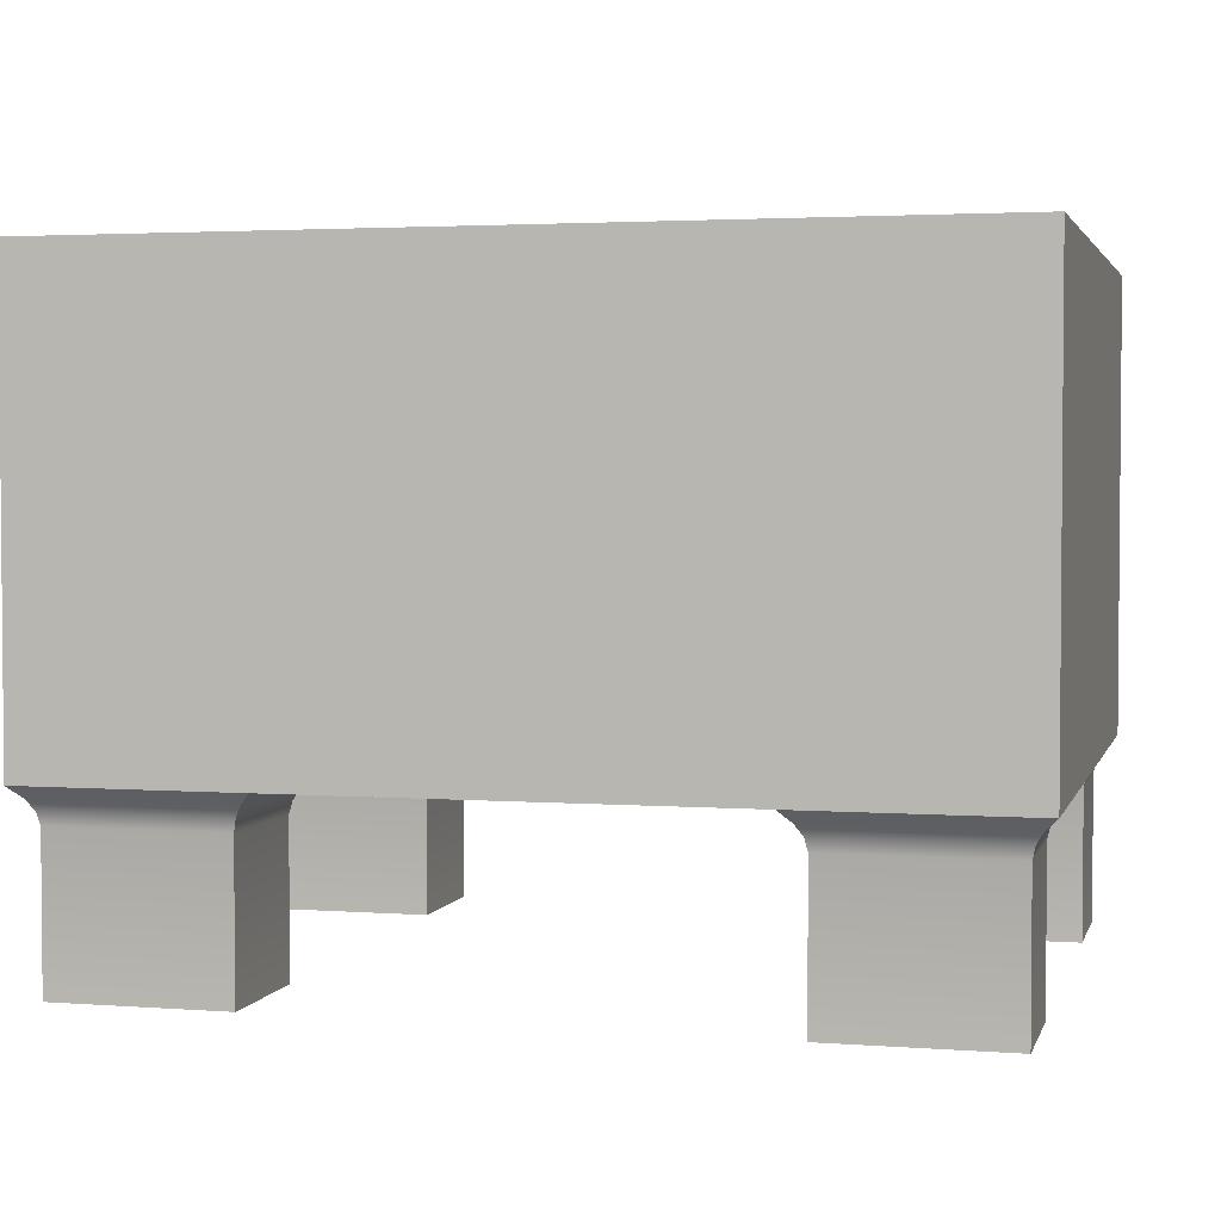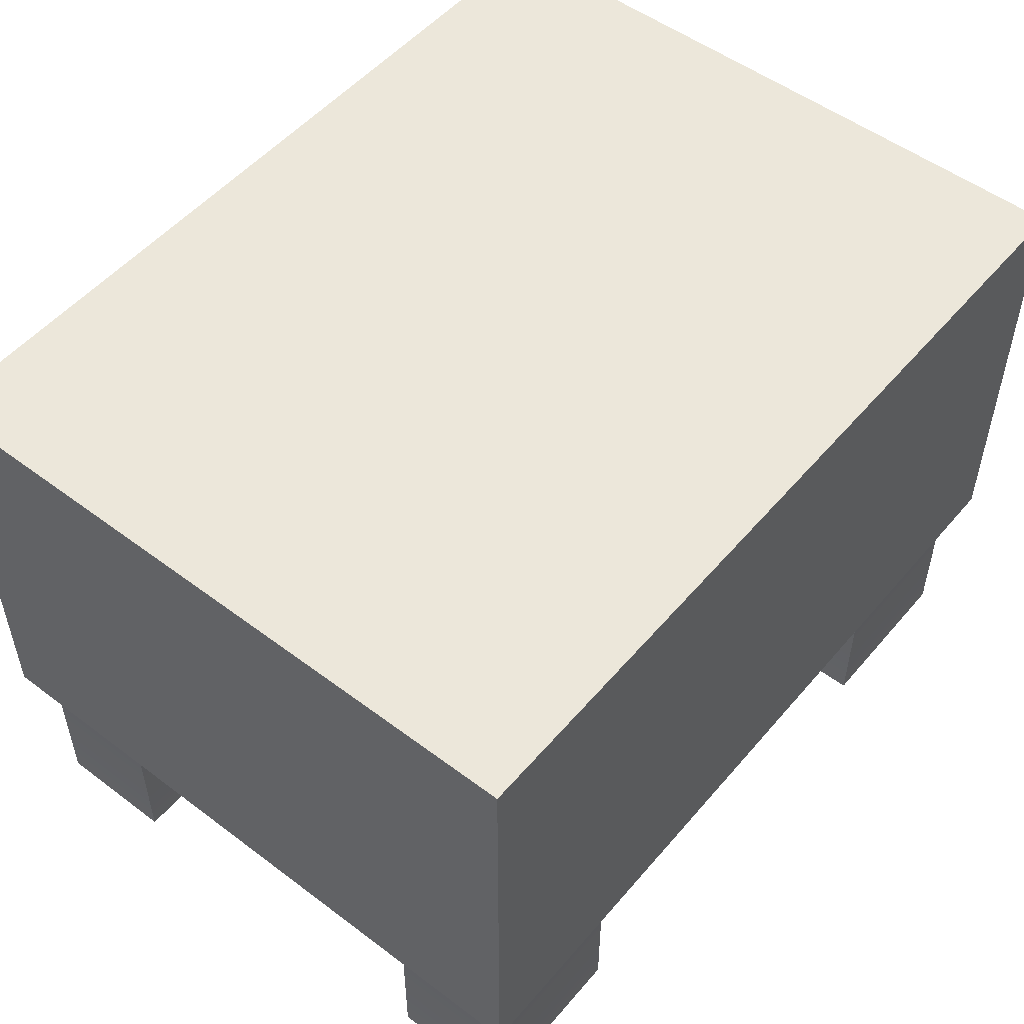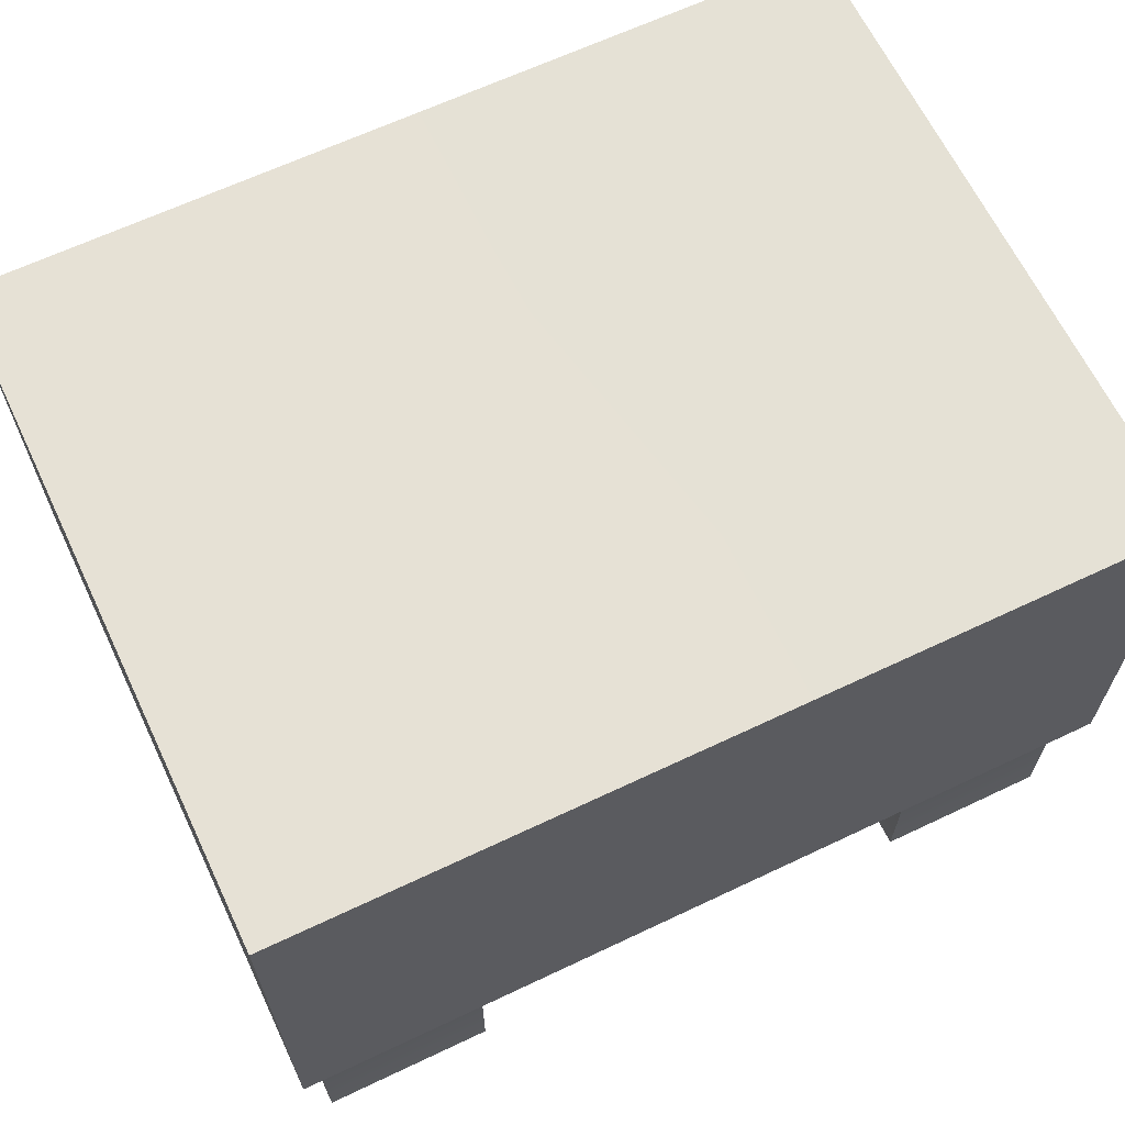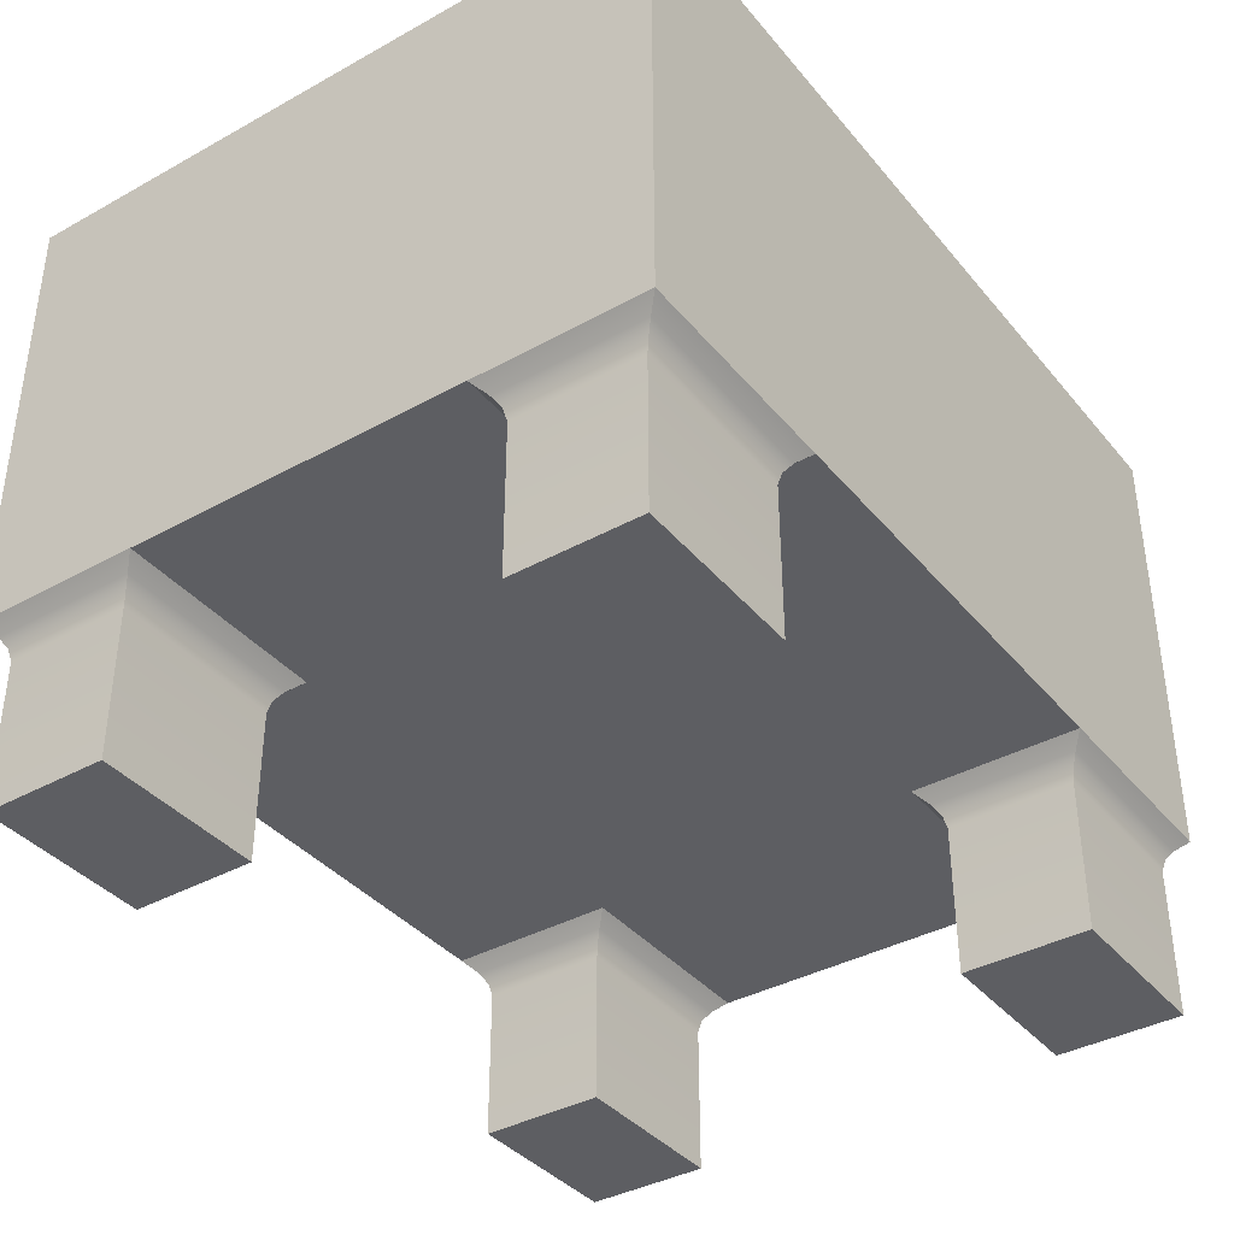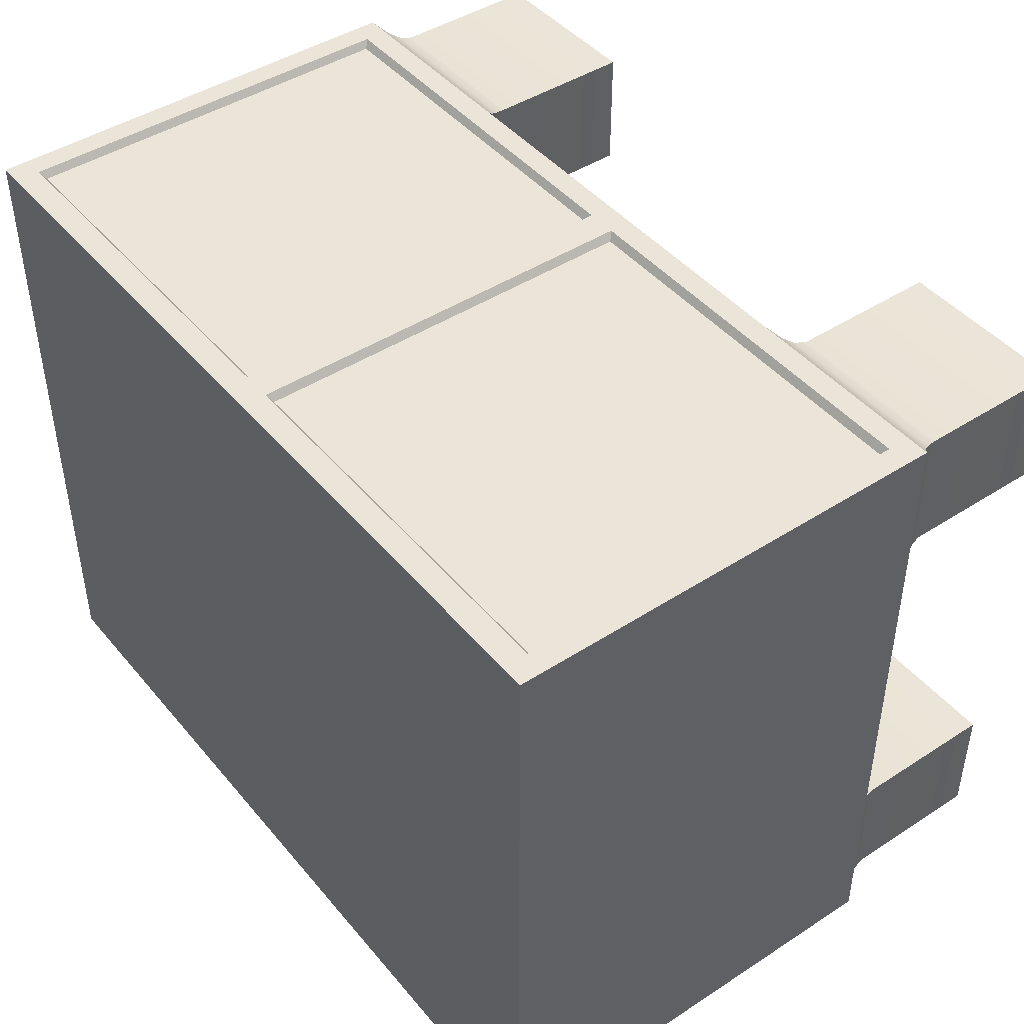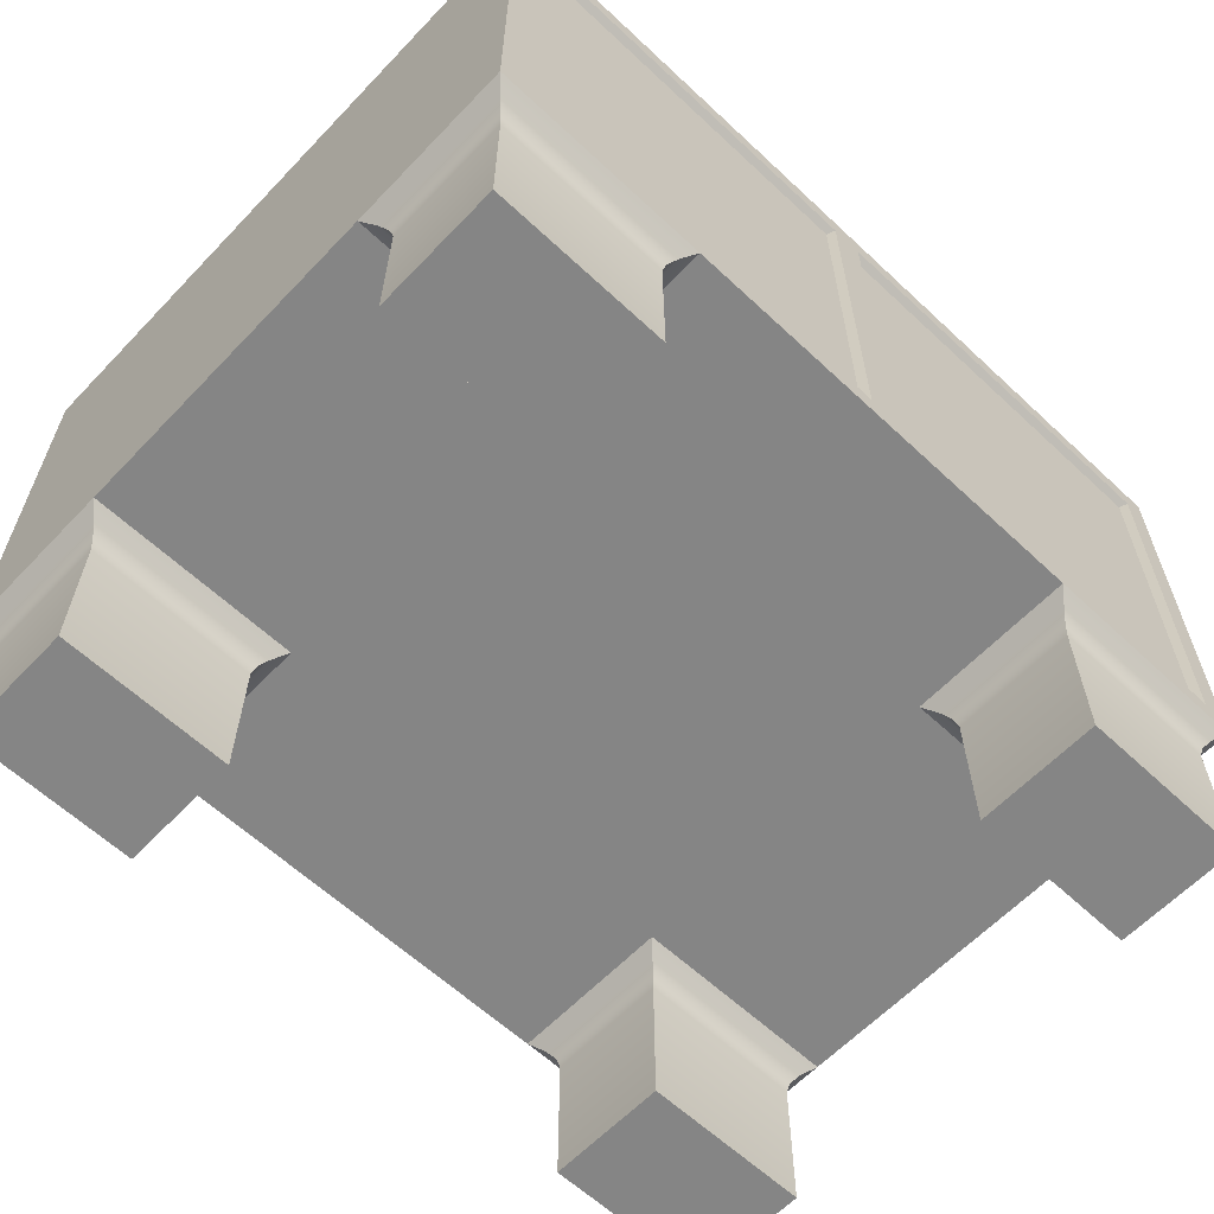
<metadata>
{"format":"obj","ext":"obj","renderer":"f3d","projection":"perspective","resolution":1024,"background":"white","views":[{"elev":2.9,"azim":-165.7,"up":"+Y"},{"elev":52.0,"azim":129.1,"up":"+Y"},{"elev":64.9,"azim":154.5,"up":"+Y"},{"elev":-38.3,"azim":125.0,"up":"+Y"},{"elev":44.7,"azim":-127.0,"up":"+Z"},{"elev":-61.8,"azim":-43.5,"up":"+Y"}]}
</metadata>
<code>
v -0.5946 0.2812 -0.6233
v -0.5946 0.2812 -0.6133
v -0.5125 0.2812 -0.6133
v -0.5125 0.2812 -0.6233
v -0.3282 0.2812 -0.6233
v -0.4137 0.2812 -0.6233
v -0.4137 0.2812 -0.6133
v -0.3282 0.2812 -0.6133
v -0.4137 0.2812 -0.5517
v -0.3282 0.2812 -0.5517
v -0.5924 0.1862 -0.3403
v -0.5125 0.1858 -0.3403
v -0.5125 0.2682 -0.3403
v -0.5924 0.2683 -0.3403
v -0.236 0.09868 -0.4086
v -0.236 0.09868 -0.5517
v -0.236 0.1864 -0.5517
v -0.236 0.1863 -0.4086
v -0.3282 0.08868 -0.5517
v -0.236 0.08868 -0.5517
v -0.236 0.08868 -0.4086
v -0.3282 0.08868 -0.4086
v -0.5953 0.01037 -0.3993
v -0.5953 0.07343 -0.3993
v -0.5218 0.07343 -0.3993
v -0.5218 0.01037 -0.3993
v -0.236 0.09868 -0.6133
v -0.236 0.1862 -0.6133
v -0.2412 0.08349 -0.5569
v -0.2412 0.08349 -0.6181
v -0.236 0.08868 -0.6233
v -0.5125 0.08868 -0.6233
v -0.5176 0.08349 -0.6181
v -0.5995 0.08349 -0.6181
v -0.6046 0.08868 -0.6233
v -0.5125 0.1858 -0.6233
v -0.5125 0.09868 -0.6233
v -0.5946 0.09868 -0.6233
v -0.5946 0.1862 -0.6233
v -0.4137 0.08868 -0.5517
v -0.4137 0.08868 -0.4086
v -0.4137 0.08868 -0.6233
v -0.4137 0.09868 -0.6233
v -0.3282 0.09868 -0.6233
v -0.3282 0.08868 -0.6233
v -0.5125 0.08868 -0.5517
v -0.5176 0.08349 -0.5569
v -0.6046 0.09868 -0.5517
v -0.6046 0.09868 -0.4086
v -0.6046 0.1863 -0.4086
v -0.6046 0.1863 -0.5517
v -0.5125 0.08868 -0.4086
v -0.6046 0.08868 -0.4086
v -0.6046 0.08868 -0.5517
v -0.6046 0.09868 -0.347
v -0.6046 0.1862 -0.347
v -0.3189 0.01037 -0.3464
v -0.3189 0.07343 -0.3464
v -0.3189 0.07343 -0.3993
v -0.3189 0.01037 -0.3993
v -0.5995 0.08349 -0.4034
v -0.5995 0.08349 -0.3422
v -0.6046 0.08868 -0.337
v -0.5125 0.1009 -0.3403
v -0.4292 0.1009 -0.3403
v -0.4292 0.1856 -0.3403
v -0.3282 0.08868 -0.337
v -0.323 0.08349 -0.3422
v -0.2412 0.08349 -0.3422
v -0.236 0.08868 -0.337
v -0.3282 0.1858 -0.3403
v -0.3282 0.1009 -0.3403
v -0.2483 0.1009 -0.3403
v -0.2483 0.1862 -0.3403
v -0.323 0.08349 -0.4034
v -0.427 0.08868 -0.337
v -0.5125 0.08868 -0.337
v -0.427 0.08868 -0.4086
v -0.236 0.09868 -0.347
v -0.236 0.1862 -0.347
v -0.2412 0.08349 -0.4034
v -0.427 0.09868 -0.6233
v -0.427 0.1857 -0.6233
v -0.427 0.08868 -0.6233
v -0.427 0.08868 -0.5517
v -0.323 0.08349 -0.6181
v -0.323 0.08349 -0.5569
v -0.246 0.09868 -0.6233
v -0.3282 0.1859 -0.6233
v -0.246 0.1862 -0.6233
v -0.6046 0.09868 -0.6133
v -0.6046 0.1862 -0.6133
v -0.5995 0.08349 -0.5569
v -0.5176 0.08349 -0.3422
v -0.5176 0.08349 -0.4034
v -0.4292 0.2681 -0.3403
v -0.427 0.09868 -0.337
v -0.5125 0.09868 -0.337
v -0.5924 0.1009 -0.3403
v -0.5125 0.2705 -0.6233
v -0.427 0.2704 -0.6233
v -0.2454 0.01037 -0.614
v -0.2454 0.01037 -0.5611
v -0.3189 0.01037 -0.5611
v -0.3189 0.01037 -0.614
v -0.5953 0.01037 -0.614
v -0.5218 0.01037 -0.614
v -0.5218 0.01037 -0.5611
v -0.5953 0.01037 -0.5611
v -0.5953 0.01037 -0.3464
v -0.5218 0.01037 -0.3464
v -0.2454 0.01037 -0.3464
v -0.2454 0.01037 -0.3993
v -0.5946 0.2705 -0.337
v -0.5125 0.2704 -0.337
v -0.5125 0.2812 -0.337
v -0.5946 0.2812 -0.337
v -0.427 0.2812 -0.6233
v -0.4114 0.1009 -0.3403
v -0.4114 0.1856 -0.3403
v -0.3282 0.09868 -0.337
v -0.4137 0.09868 -0.337
v -0.4137 0.08868 -0.337
v -0.427 0.2704 -0.337
v -0.427 0.2812 -0.337
v -0.6046 0.2705 -0.4086
v -0.6046 0.2812 -0.4086
v -0.6046 0.2812 -0.5517
v -0.6046 0.2705 -0.5517
v -0.6046 0.2812 -0.347
v -0.6046 0.2705 -0.347
v -0.6046 0.2812 -0.6133
v -0.6046 0.2705 -0.6133
v -0.5946 0.2705 -0.6233
v -0.4137 0.1857 -0.6233
v -0.4137 0.2704 -0.6233
v -0.3282 0.2705 -0.6233
v -0.3282 0.2682 -0.3403
v -0.4114 0.2681 -0.3403
v -0.246 0.2706 -0.6233
v -0.236 0.2706 -0.6133
v -0.236 0.2706 -0.5517
v -0.236 0.2706 -0.4086
v -0.236 0.2705 -0.347
v -0.2483 0.2683 -0.3403
v -0.5125 0.2812 -0.5517
v -0.5125 0.2812 -0.4086
v -0.427 0.2812 -0.4086
v -0.427 0.2812 -0.5517
v -0.246 0.2813 -0.6233
v -0.236 0.2813 -0.6133
v -0.236 0.2813 -0.5517
v -0.5946 0.09868 -0.337
v -0.5946 0.1862 -0.337
v -0.6046 0.1862 -0.337
v -0.246 0.09868 -0.337
v -0.236 0.1862 -0.337
v -0.246 0.1862 -0.337
v -0.3282 0.2812 -0.337
v -0.4137 0.2812 -0.337
v -0.4137 0.2704 -0.337
v -0.3282 0.2704 -0.337
v -0.6046 0.2705 -0.337
v -0.6046 0.2812 -0.337
v -0.236 0.2813 -0.4086
v -0.236 0.2812 -0.347
v -0.236 0.2705 -0.337
v -0.246 0.2705 -0.337
v -0.246 0.2812 -0.337
v -0.236 0.1862 -0.6233
v -0.236 0.2706 -0.6233
v -0.236 0.2812 -0.337
v -0.236 0.2813 -0.6233
v -0.6046 0.1862 -0.6233
v -0.5946 0.2812 -0.347
v -0.5125 0.2812 -0.347
v -0.6046 0.2812 -0.6233
v -0.6046 0.2705 -0.6233
v -0.3282 0.2812 -0.4086
v -0.4137 0.2812 -0.4086
v -0.4137 0.2812 -0.347
v -0.3282 0.2812 -0.347
v -0.427 0.2812 -0.347
v -0.246 0.2812 -0.4086
v -0.246 0.2812 -0.347
v -0.246 0.2813 -0.6133
v -0.427 0.2812 -0.6133
v -0.5946 0.2812 -0.5517
v -0.5953 0.07343 -0.614
v -0.5953 0.07343 -0.5611
v -0.2454 0.07343 -0.614
v -0.2454 0.07343 -0.5611
v -0.5218 0.07343 -0.3464
v -0.3189 0.07343 -0.5611
v -0.3189 0.07343 -0.614
v -0.5953 0.07343 -0.3464
v -0.2454 0.07343 -0.3464
v -0.2454 0.07343 -0.3993
v -0.5218 0.07343 -0.614
v -0.5218 0.07343 -0.5611
v -0.2441 0.07881 -0.4005
v -0.3201 0.07881 -0.4005
v -0.3201 0.07881 -0.5598
v -0.2441 0.07881 -0.5598
v -0.2441 0.07881 -0.6152
v -0.5965 0.07881 -0.6152
v -0.5206 0.07881 -0.6152
v -0.5206 0.07881 -0.5598
v -0.5965 0.07881 -0.5598
v -0.5206 0.07881 -0.4005
v -0.5965 0.07881 -0.4005
v -0.5965 0.07881 -0.3451
v -0.2441 0.07881 -0.3451
v -0.3201 0.07881 -0.3451
v -0.3201 0.07881 -0.6152
v -0.5206 0.07881 -0.3451
v -0.5946 0.2812 -0.4086
v -0.246 0.2813 -0.5517
v -0.4137 0.1856 -0.337
v -0.427 0.1856 -0.337
g Retopo_Cube.002_mesh.002
f 3 4 1 2
f 8 5 6 7
f 10 8 7 9
f 12 13 14 11
f 17 18 15 16
f 20 21 22 19
f 25 26 23 24
f 28 17 16 27
f 31 20 29 30
f 32 33 34 35
f 36 37 38 39
f 19 22 41 40
f 44 45 42 43
f 32 46 47 33
f 50 51 48 49
f 46 52 53 54
f 56 50 49 55
f 58 59 60 57
f 61 62 63 53
f 65 66 12 64
f 69 70 67 68
f 73 74 71 72
f 75 68 67 22
f 78 76 77 52
f 18 80 79 15
f 21 81 75 22
f 83 82 37 36
f 84 85 46 32
f 86 87 19 45
f 90 88 44 89
f 51 92 91 48
f 47 46 54 93
f 52 77 94 95
f 66 96 13 12
f 76 97 98 77
f 64 12 11 99
f 85 78 52 46
f 101 83 36 100
f 102 103 104 105
f 107 108 109 106
f 26 111 110 23
f 113 112 57 60
f 115 116 117 114
f 118 101 100 4
f 72 71 120 119
f 67 121 122 123
f 124 125 116 115
f 127 128 129 126
f 130 127 126 131
f 128 132 133 129
f 4 100 134 1
f 126 129 51 50
f 131 126 50 56
f 129 133 92 51
f 100 36 39 134
f 137 89 135 136
f 71 138 139 120
f 140 90 89 137
f 141 142 17 28
f 142 143 18 17
f 143 144 80 18
f 74 145 138 71
f 5 137 136 6
f 148 149 146 147
f 21 70 69 81
f 31 30 86 45
f 34 93 54 35
f 94 77 63 62
f 150 140 137 5
f 151 152 142 141
f 153 154 155 63
f 22 67 123 41
f 70 156 121 67
f 70 157 158 156
f 162 159 160 161
f 77 98 153 63
f 114 117 164 163
f 152 165 143 142
f 165 166 144 143
f 157 167 168 158
f 168 169 159 162
f 154 114 163 155
f 16 15 21 20
f 27 16 20 31
f 170 28 27 31
f 80 157 70 79
f 15 79 70 21
f 171 141 28 170
f 166 172 167 144
f 167 172 169 168
f 173 151 141 171
f 144 167 157 80
f 170 31 88 90
f 37 32 35 38
f 39 38 35 174
f 45 19 40 42
f 82 84 32 37
f 88 31 45 44
f 117 175 130 164
f 116 176 175 117
f 1 134 178 177
f 171 170 90 140
f 182 179 180 181
f 183 148 147 176
f 185 184 179 182
f 134 39 174 178
f 166 165 184 185
f 173 171 140 150
f 151 173 150 186
f 164 130 131 163
f 186 150 5 8
f 133 178 174 92
f 92 174 35 91
f 49 48 54 53
f 55 49 53 63
f 155 56 55 63
f 48 91 35 54
f 163 131 56 155
f 149 187 3 146
f 89 44 43 135
f 146 3 2 188
f 188 2 132 128
f 169 185 182 159
f 2 1 177 132
f 132 177 178 133
f 172 166 185 169
f 190 189 106 109
f 191 192 103 102
f 29 20 19 87
f 25 193 111 26
f 194 195 105 104
f 196 24 23 110
f 52 95 61 53
f 198 197 112 113
f 112 197 58 57
f 198 113 60 59
f 199 200 108 107
f 111 193 196 110
f 108 200 190 109
f 191 102 105 195
f 199 107 106 189
f 201 198 59 202
f 81 201 202 75
f 192 204 203 194
f 204 29 87 203
f 30 29 204 205
f 205 204 192 191
f 33 207 206 34
f 207 199 189 206
f 207 208 200 199
f 33 47 208 207
f 200 208 209 190
f 208 47 93 209
f 210 25 24 211
f 95 210 211 61
f 24 196 212 211
f 211 212 62 61
f 213 69 68 214
f 197 213 214 58
f 202 214 68 75
f 59 58 214 202
f 201 213 197 198
f 81 69 213 201
f 195 194 203 215
f 215 203 87 86
f 205 191 195 215
f 30 205 215 86
f 189 190 209 206
f 206 209 93 34
f 95 94 216 210
f 210 216 193 25
f 193 216 212 196
f 216 94 62 212
f 103 192 194 104
f 176 147 217 175
f 159 182 181 160
f 184 218 10 179
f 165 152 218 184
f 175 217 127 130
f 147 146 188 217
f 179 10 9 180
f 187 118 4 3
f 218 186 8 10
f 152 151 186 218
f 217 188 128 127
f 160 181 183 125
f 9 7 187 149
f 42 40 85 84
f 135 43 82 83
f 122 219 220 97
f 41 123 76 78
f 40 41 78 85
f 161 160 125 124
f 7 6 118 187
f 136 135 83 101
f 123 122 97 76
f 6 136 101 118
f 43 42 84 82
f 219 161 124 220
f 181 180 148 183
f 180 9 149 148
f 125 183 176 116
f 13 115 114 14
f 145 168 162 138
f 99 11 154 153
f 156 73 72 121
f 156 158 74 73
f 98 64 99 153
f 11 14 114 154
f 158 168 145 74
f 97 220 66 65
f 119 120 219 122
f 120 139 161 219
f 220 124 96 66
f 138 162 161 139
f 121 72 119 122
f 97 65 64 98
f 96 124 115 13

</code>
